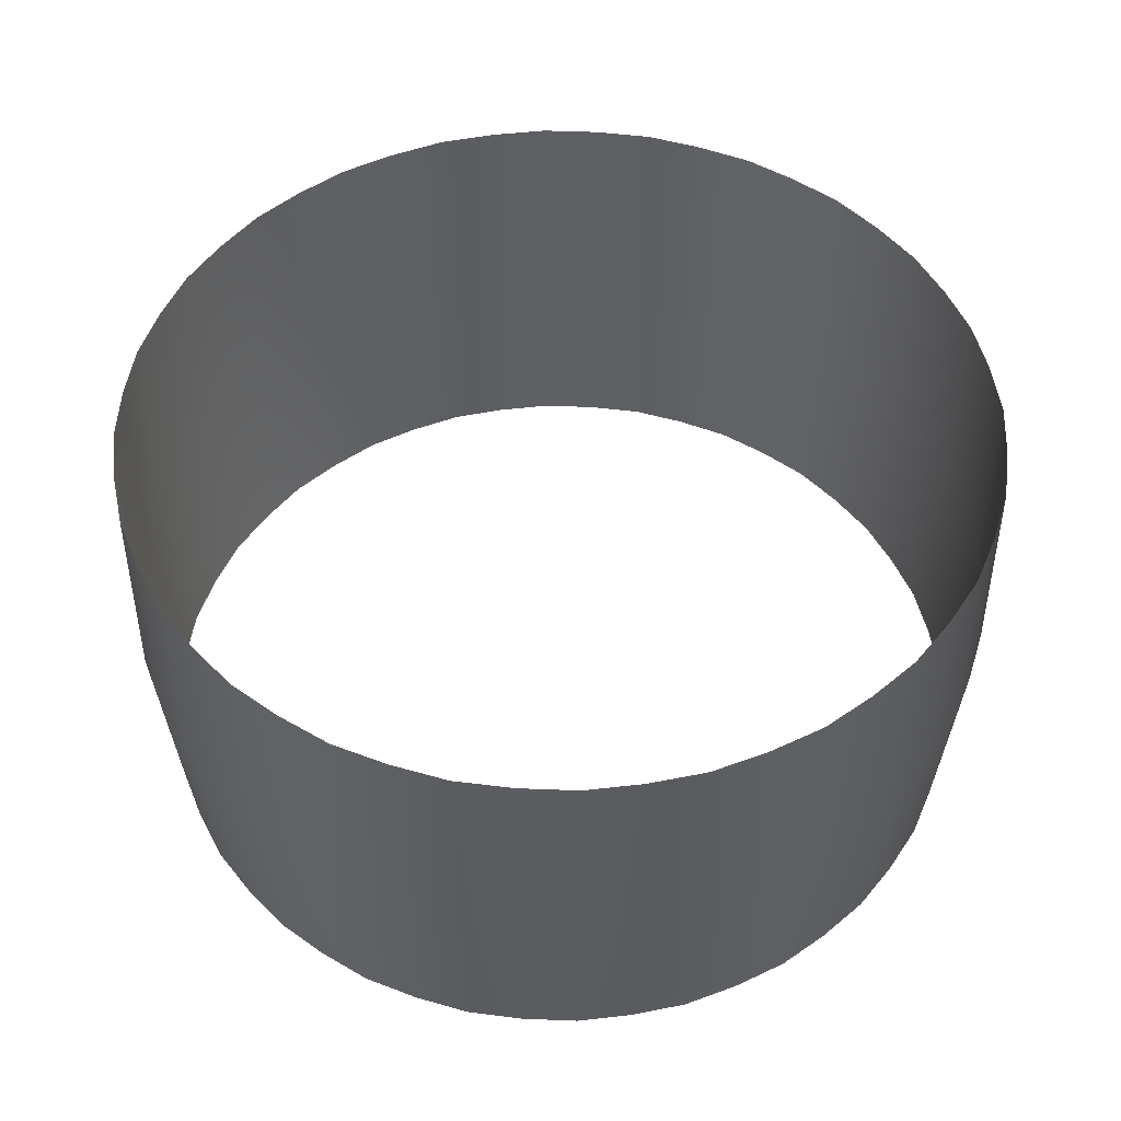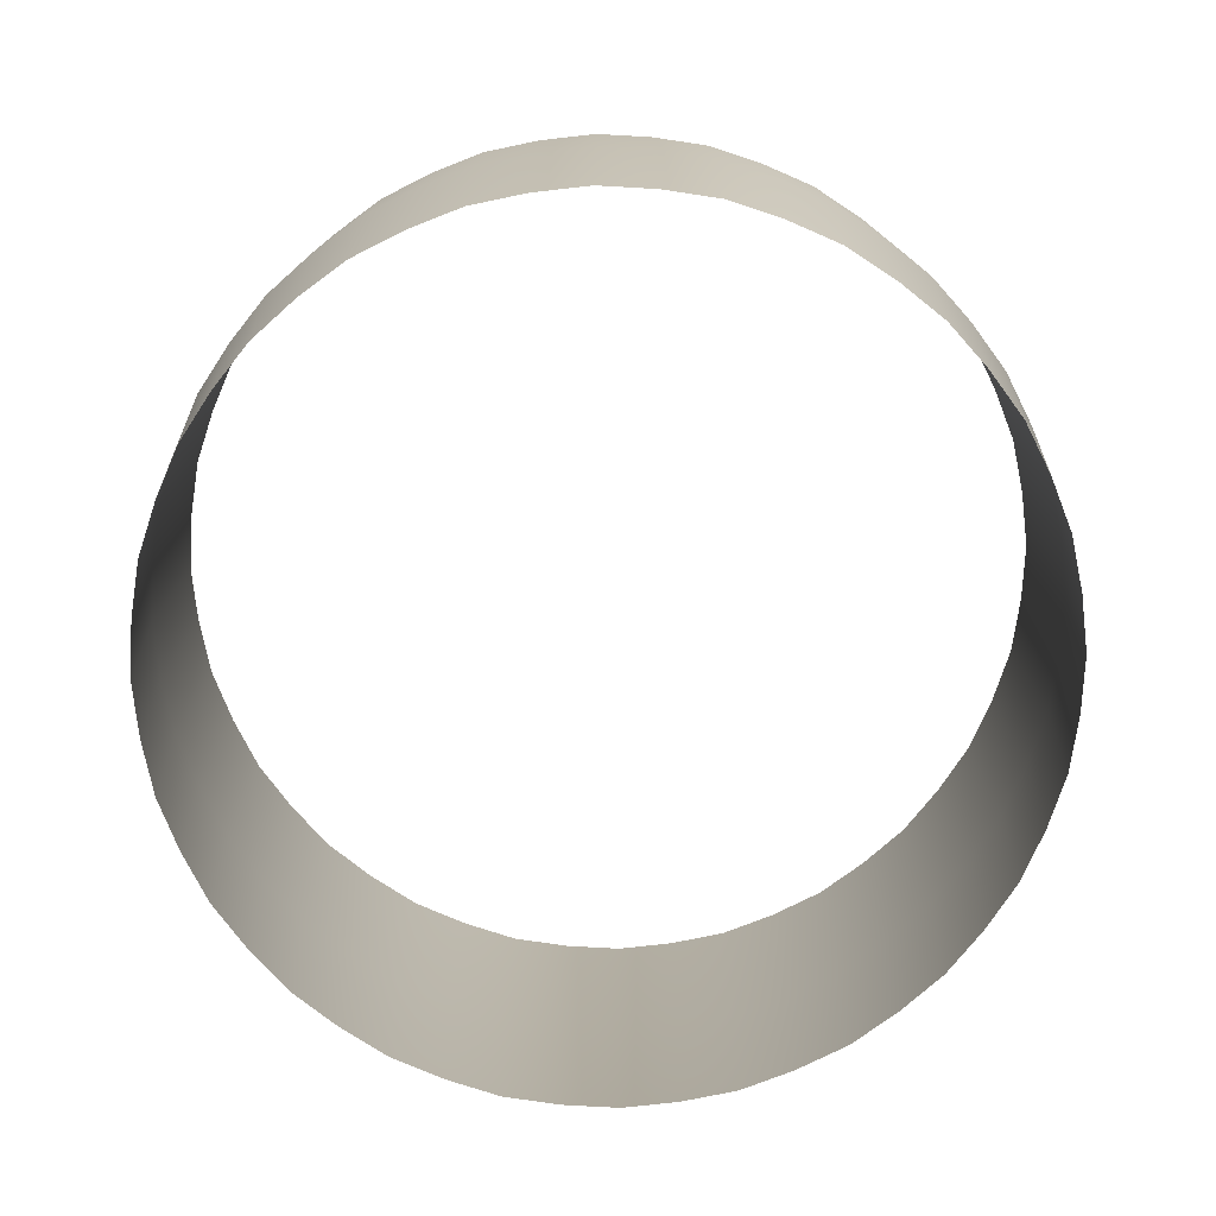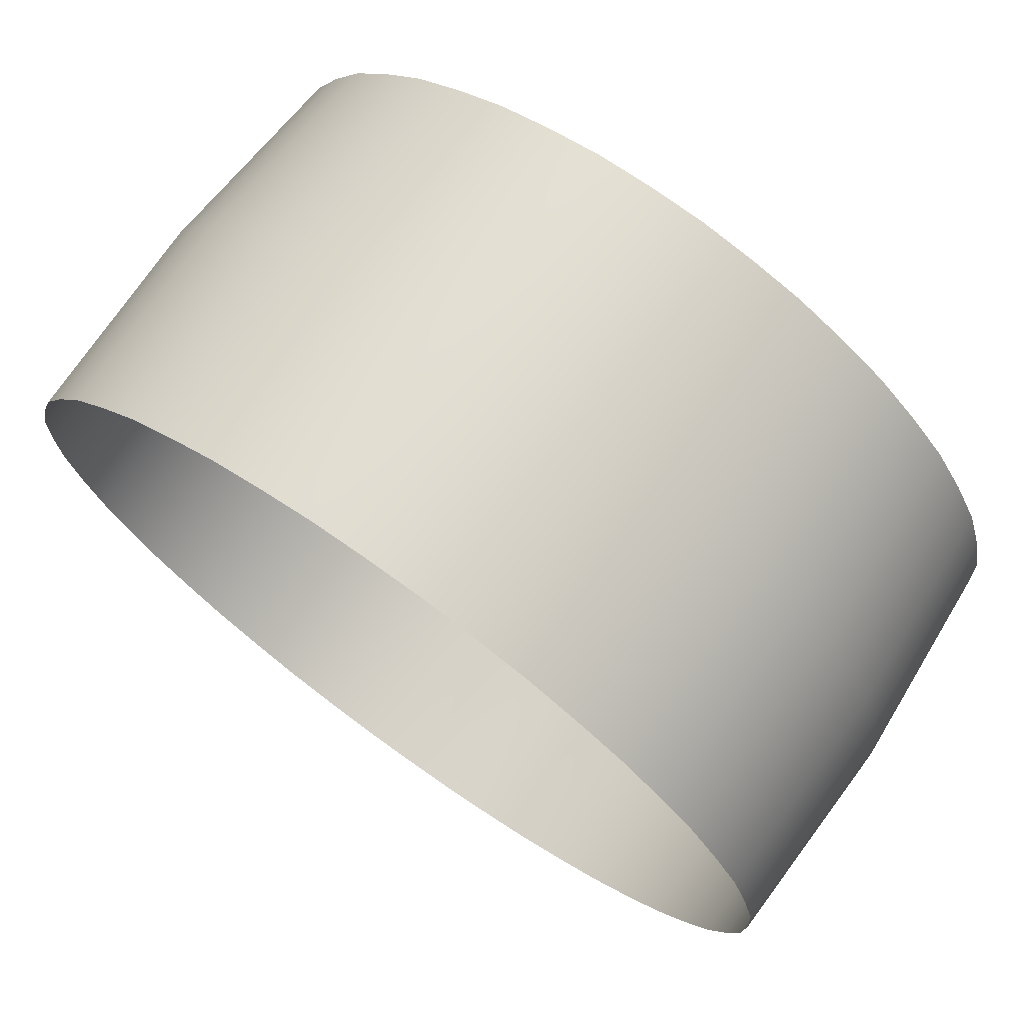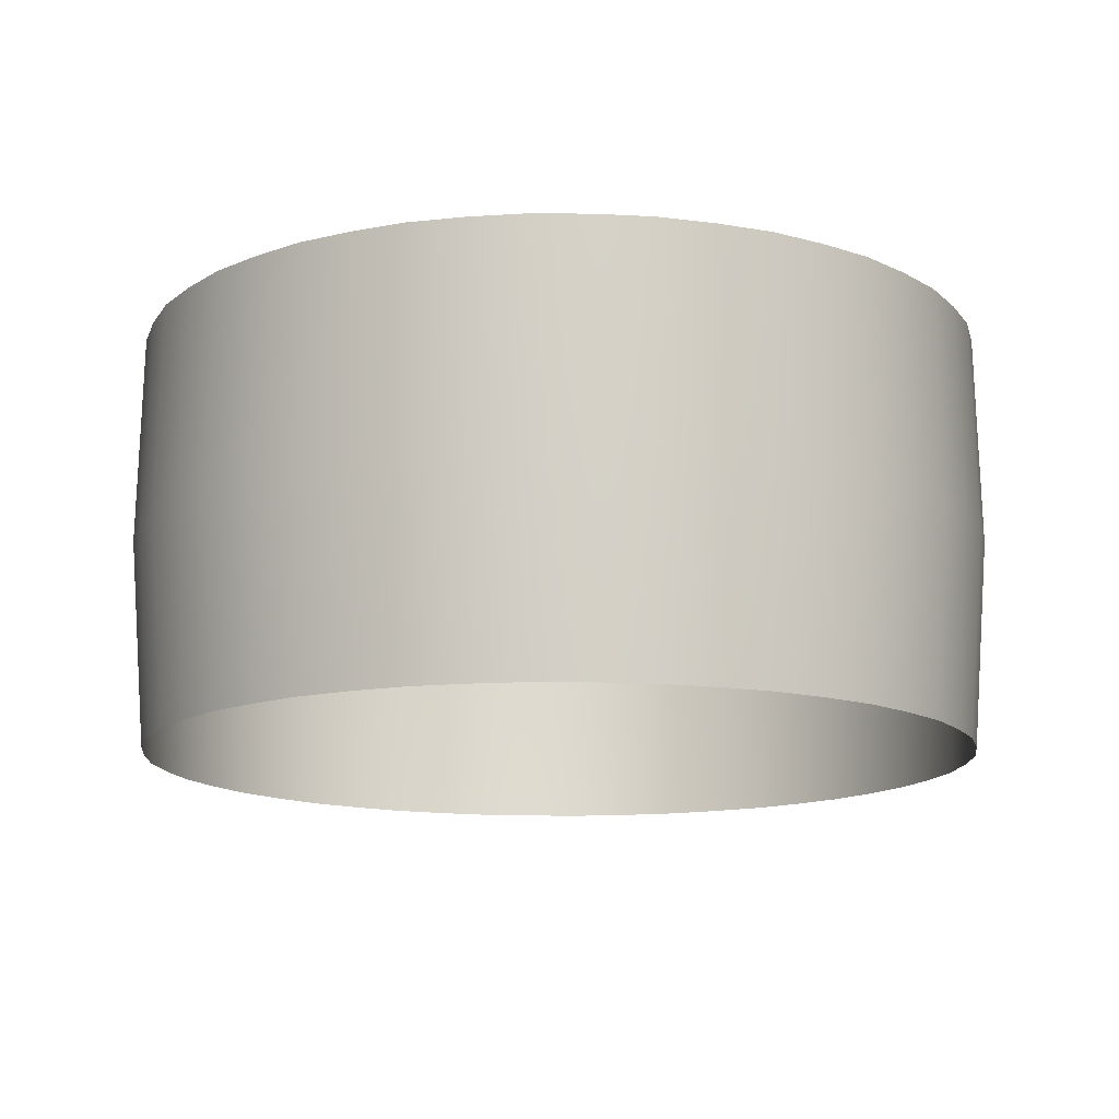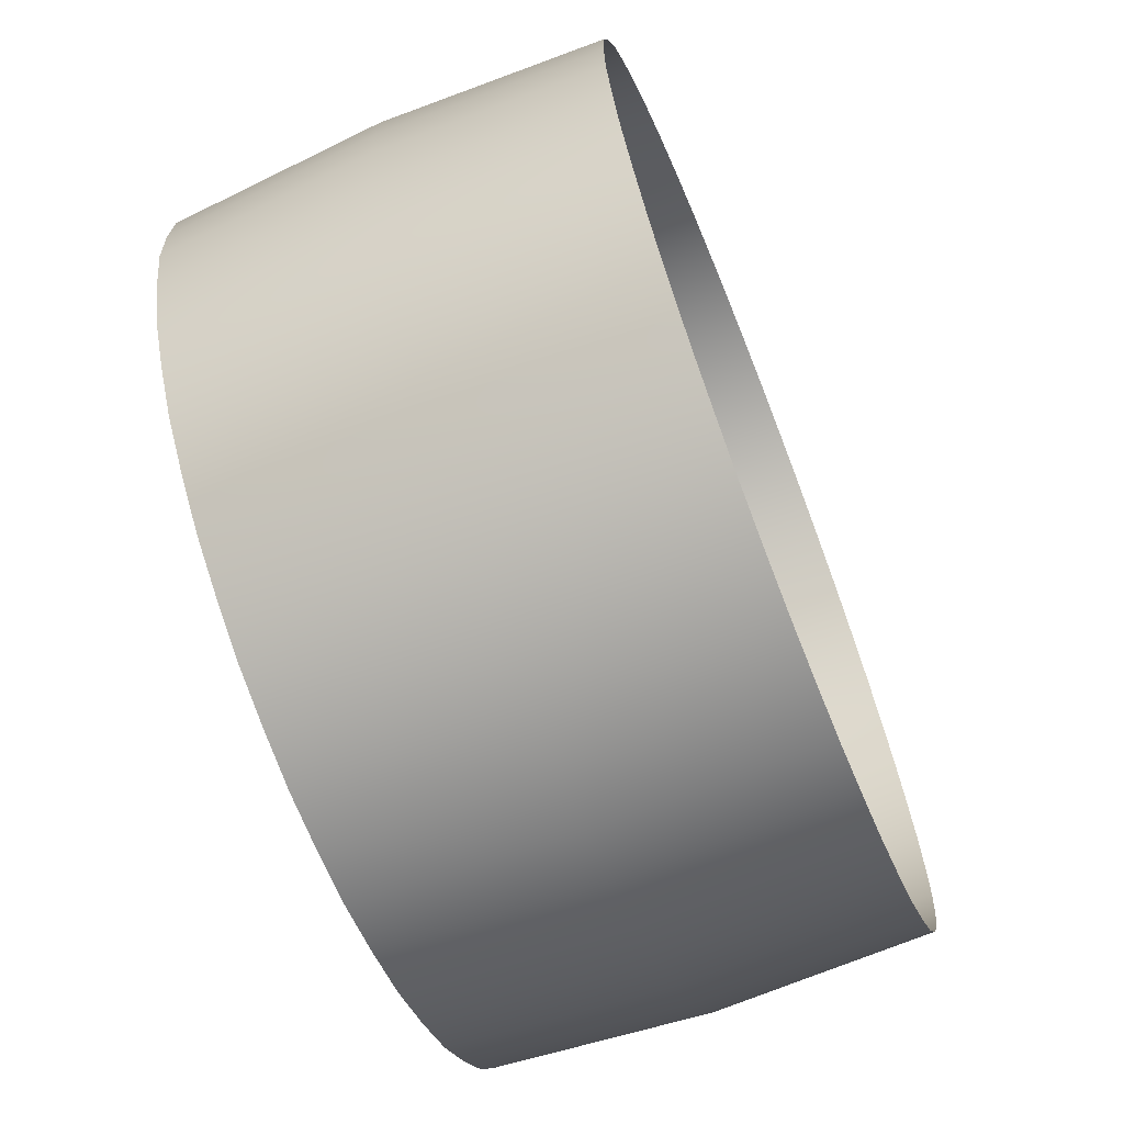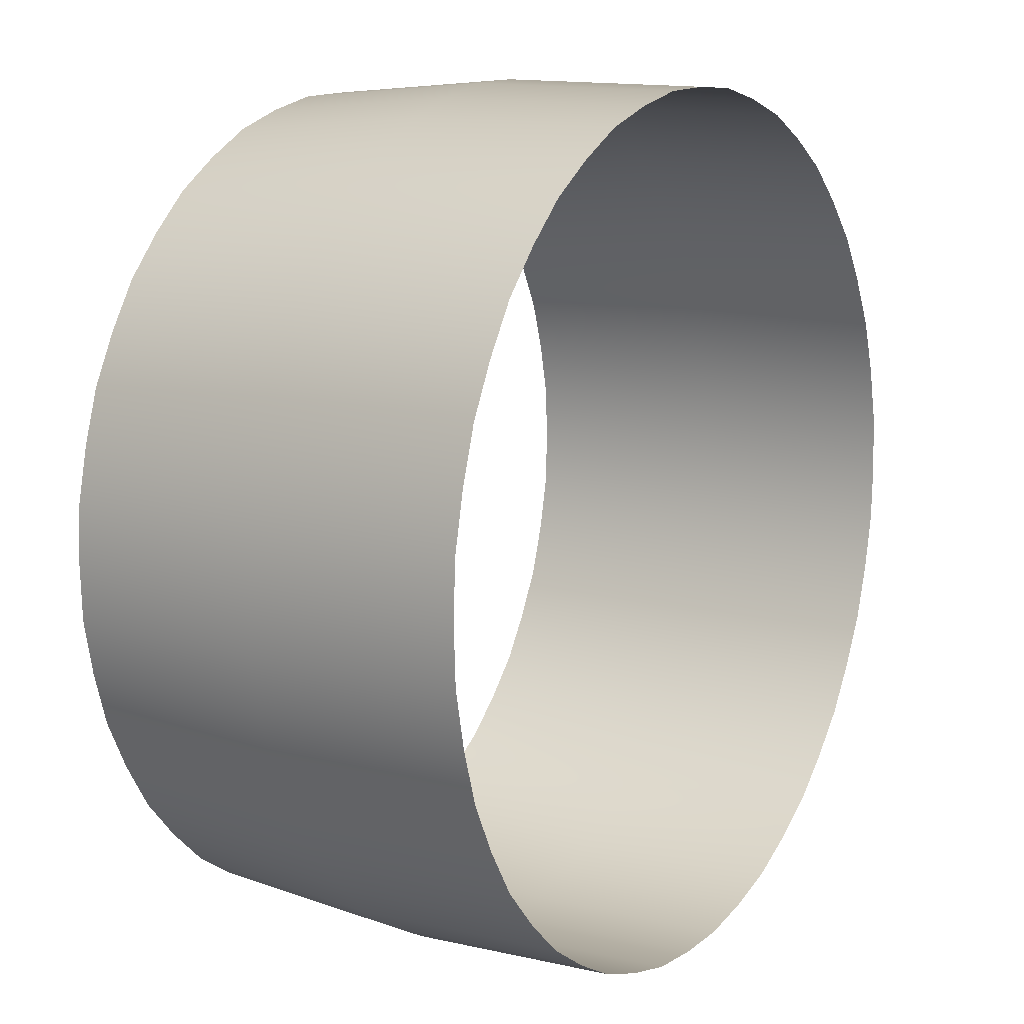
<metadata>
{"format":"obj","ext":"obj","renderer":"f3d","projection":"perspective","resolution":1024,"background":"white","views":[{"elev":50.2,"azim":-24.8,"up":"+Z"},{"elev":-75.6,"azim":-35.9,"up":"+Z"},{"elev":73.1,"azim":35.5,"up":"+Y"},{"elev":-13.8,"azim":56.0,"up":"+Z"},{"elev":-67.8,"azim":-68.3,"up":"+Y"},{"elev":11.3,"azim":-58.2,"up":"+Y"}]}
</metadata>
<code>
g Eff_Cylinder_08
v -0.502 1.873 -0.01222
v -0.4969 1.855 0.9365
v -0.7366 1.778 0.9365
v -0.7441 1.796 -0.01222
v -0.4833 1.804 -0.9365
v -0.7164 1.729 -0.9365
v -0.9336 1.617 -0.9365
v -0.9698 1.68 -0.01222
v -0.96 1.663 0.9365
v -1.172 1.527 0.9365
v -1.184 1.543 -0.01222
v -1.14 1.485 -0.9365
v -1.32 1.32 -0.9365
v -1.371 1.371 -0.01222
v -1.358 1.358 0.9365
v -1.527 1.172 0.9365
v -1.543 1.184 -0.01222
v -1.485 1.14 -0.9365
v -1.617 0.9336 -0.9365
v -1.68 0.9698 -0.01222
v -1.663 0.96 0.9365
v -1.778 0.7366 0.9365
v -1.796 0.7441 -0.01222
v -1.729 0.7164 -0.9365
v -1.804 0.4833 -0.9365
v -1.873 0.502 -0.01222
v -1.855 0.4969 0.9365
v -1.908 0.2512 0.9365
v -1.928 0.2538 -0.01222
v -1.856 0.2443 -0.9365
v -1.867 6.094e-07 -0.9365
v -1.94 5.283e-07 -0.01222
v -1.92 2.243e-07 0.9365
v -1.908 -0.2512 0.9365
v -1.928 -0.2538 -0.01222
v -1.856 -0.2443 -0.9365
v -1.804 -0.4833 -0.9365
v -1.873 -0.502 -0.01222
v -1.855 -0.4969 0.9365
v -1.778 -0.7366 0.9365
v -1.796 -0.7441 -0.01222
v -1.729 -0.7164 -0.9365
v -1.617 -0.9336 -0.9365
v -1.68 -0.9698 -0.01222
v -1.663 -0.96 0.9365
v -1.527 -1.172 0.9365
v -1.543 -1.184 -0.01222
v -1.485 -1.14 -0.9365
v -1.32 -1.32 -0.9365
v -1.371 -1.371 -0.01222
v -1.358 -1.358 0.9365
v -1.172 -1.527 0.9365
v -1.184 -1.543 -0.01222
v -1.14 -1.485 -0.9365
v -0.9336 -1.617 -0.9365
v -0.9698 -1.68 -0.01222
v -0.96 -1.663 0.9365
v -0.7366 -1.778 0.9365
v -0.7441 -1.796 -0.01222
v -0.7164 -1.729 -0.9365
v -0.4833 -1.804 -0.9365
v -0.502 -1.873 -0.01222
v -0.4969 -1.855 0.9365
v -0.2512 -1.908 0.9365
v -0.2538 -1.928 -0.01222
v -0.2443 -1.856 -0.9365
v -5.278e-07 -1.867 -0.9365
v -5.835e-07 -1.94 -0.01222
v -9.31e-07 -1.92 0.9365
v 0.2512 -1.908 0.9365
v 0.2538 -1.928 -0.01222
v 0.2443 -1.856 -0.9365
v 0.4833 -1.804 -0.9365
v 0.502 -1.873 -0.01222
v 0.4969 -1.855 0.9365
v 0.7366 -1.778 0.9365
v 0.7441 -1.796 -0.01222
v 0.7164 -1.729 -0.9365
v 0.9336 -1.617 -0.9365
v 0.9698 -1.68 -0.01222
v 0.96 -1.663 0.9365
v 1.172 -1.527 0.9365
v 1.184 -1.543 -0.01222
v 1.14 -1.485 -0.9365
v 1.32 -1.32 -0.9365
v 1.371 -1.371 -0.01222
v 1.358 -1.358 0.9365
v 1.527 -1.172 0.9365
v 1.543 -1.184 -0.01222
v 1.485 -1.14 -0.9365
v 1.617 -0.9336 -0.9365
v 1.68 -0.9698 -0.01222
v 1.663 -0.96 0.9365
v 1.778 -0.7366 0.9365
v 1.796 -0.7441 -0.01222
v 1.729 -0.7164 -0.9365
v 1.804 -0.4833 -0.9365
v 1.873 -0.502 -0.01222
v 1.855 -0.4969 0.9365
v 1.908 -0.2512 0.9365
v 1.928 -0.2538 -0.01222
v 1.856 -0.2443 -0.9365
v 1.867 -1.451e-06 -0.9365
v 1.94 -1.513e-06 -0.01222
v 1.92 -1.621e-06 0.9365
v 1.908 0.2512 0.9365
v 1.928 0.2538 -0.01222
v 1.856 0.2443 -0.9365
v 1.804 0.4833 -0.9365
v 1.873 0.502 -0.01222
v 1.855 0.4969 0.9365
v 1.778 0.7366 0.9365
v 1.796 0.7441 -0.01222
v 1.729 0.7164 -0.9365
v 1.617 0.9336 -0.9365
v 1.68 0.9698 -0.01222
v 1.663 0.96 0.9365
v 1.527 1.172 0.9365
v 1.543 1.184 -0.01222
v 1.485 1.14 -0.9365
v 1.32 1.32 -0.9365
v 1.371 1.371 -0.01222
v 1.358 1.358 0.9365
v 1.172 1.527 0.9365
v 1.184 1.543 -0.01222
v 1.14 1.485 -0.9365
v 0.9336 1.617 -0.9365
v 0.9698 1.68 -0.01222
v 0.96 1.663 0.9365
v 0.7366 1.778 0.9365
v 0.7441 1.796 -0.01222
v 0.7164 1.729 -0.9365
v 0.4833 1.804 -0.9365
v 0.502 1.873 -0.01222
v 0.4969 1.855 0.9365
v 0.2512 1.908 0.9365
v 0.2538 1.928 -0.01222
v 0.2443 1.856 -0.9365
v -1.277e-08 1.867 -0.9365
v -1.649e-08 1.94 -0.01222
v -8.352e-09 1.92 0.9365
v -0.2512 1.908 0.9365
v -0.2538 1.928 -0.01222
v -0.2443 1.856 -0.9365
v -0.4833 1.804 -0.9365
v -0.502 1.873 -0.01222
v -0.4969 1.855 0.9365
g Eff_Cylinder_08_0
f 3 2 1
f 4 3 1
f 4 1 5
f 6 4 5
f 4 6 7
f 3 4 8
f 8 4 7
f 9 3 8
f 10 9 8
f 11 8 7
f 11 10 8
f 12 11 7
f 11 12 13
f 10 11 14
f 14 11 13
f 15 10 14
f 16 15 14
f 17 14 13
f 17 16 14
f 18 17 13
f 17 18 19
f 16 17 20
f 20 17 19
f 21 16 20
f 22 21 20
f 23 20 19
f 23 22 20
f 24 23 19
f 23 24 25
f 22 23 26
f 26 23 25
f 27 22 26
f 28 27 26
f 29 26 25
f 29 28 26
f 30 29 25
f 29 30 31
f 28 29 32
f 32 29 31
f 33 28 32
f 34 33 32
f 35 32 31
f 35 34 32
f 36 35 31
f 35 36 37
f 34 35 38
f 38 35 37
f 39 34 38
f 40 39 38
f 41 38 37
f 41 40 38
f 42 41 37
f 41 42 43
f 40 41 44
f 44 41 43
f 45 40 44
f 46 45 44
f 47 44 43
f 47 46 44
f 48 47 43
f 47 48 49
f 46 47 50
f 50 47 49
f 51 46 50
f 52 51 50
f 53 50 49
f 53 52 50
f 54 53 49
f 53 54 55
f 52 53 56
f 56 53 55
f 57 52 56
f 58 57 56
f 59 56 55
f 59 58 56
f 60 59 55
f 59 60 61
f 58 59 62
f 62 59 61
f 63 58 62
f 64 63 62
f 65 62 61
f 65 64 62
f 66 65 61
f 65 66 67
f 64 65 68
f 68 65 67
f 69 64 68
f 70 69 68
f 71 68 67
f 71 70 68
f 72 71 67
f 71 72 73
f 70 71 74
f 74 71 73
f 75 70 74
f 76 75 74
f 77 74 73
f 77 76 74
f 78 77 73
f 77 78 79
f 76 77 80
f 80 77 79
f 81 76 80
f 82 81 80
f 83 80 79
f 83 82 80
f 84 83 79
f 83 84 85
f 82 83 86
f 86 83 85
f 87 82 86
f 88 87 86
f 89 86 85
f 89 88 86
f 90 89 85
f 89 90 91
f 88 89 92
f 92 89 91
f 93 88 92
f 94 93 92
f 95 92 91
f 95 94 92
f 96 95 91
f 95 96 97
f 94 95 98
f 98 95 97
f 99 94 98
f 100 99 98
f 101 98 97
f 101 100 98
f 102 101 97
f 101 102 103
f 100 101 104
f 104 101 103
f 105 100 104
f 106 105 104
f 107 104 103
f 107 106 104
f 108 107 103
f 107 108 109
f 106 107 110
f 110 107 109
f 111 106 110
f 112 111 110
f 113 110 109
f 113 112 110
f 114 113 109
f 113 114 115
f 112 113 116
f 116 113 115
f 117 112 116
f 118 117 116
f 119 116 115
f 119 118 116
f 120 119 115
f 119 120 121
f 118 119 122
f 122 119 121
f 123 118 122
f 124 123 122
f 125 122 121
f 125 124 122
f 126 125 121
f 125 126 127
f 124 125 128
f 128 125 127
f 129 124 128
f 130 129 128
f 131 128 127
f 131 130 128
f 132 131 127
f 131 132 133
f 130 131 134
f 134 131 133
f 135 130 134
f 136 135 134
f 137 134 133
f 137 136 134
f 138 137 133
f 137 138 139
f 136 137 140
f 140 137 139
f 141 136 140
f 142 141 140
f 143 140 139
f 143 142 140
f 144 143 139
f 143 144 145
f 146 143 145
f 142 143 146
f 147 142 146

</code>
